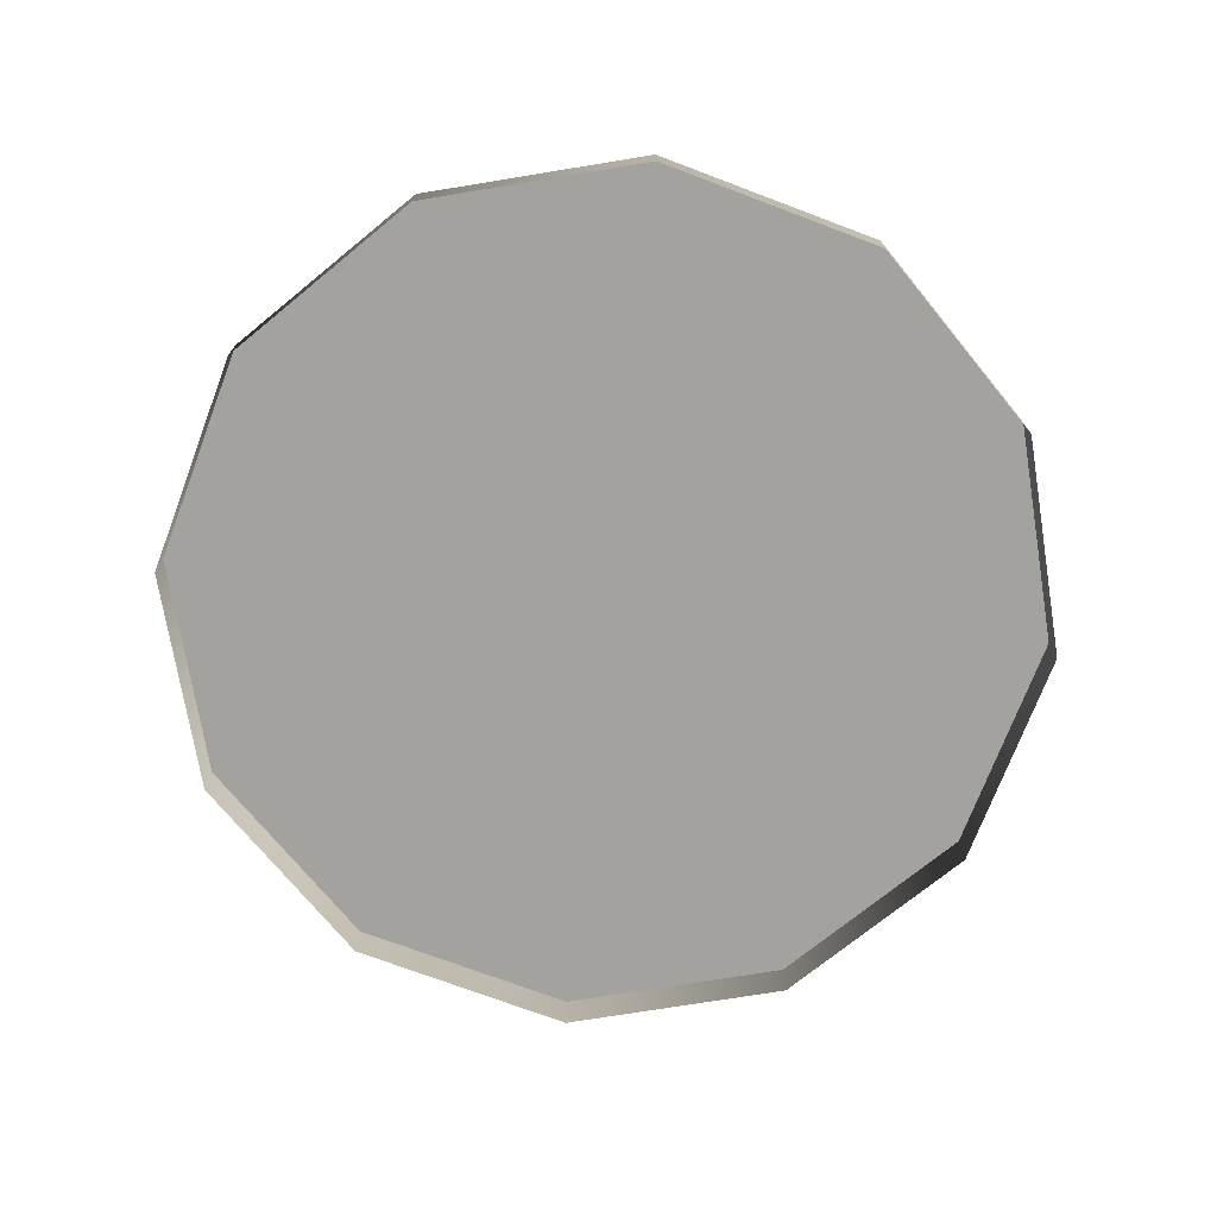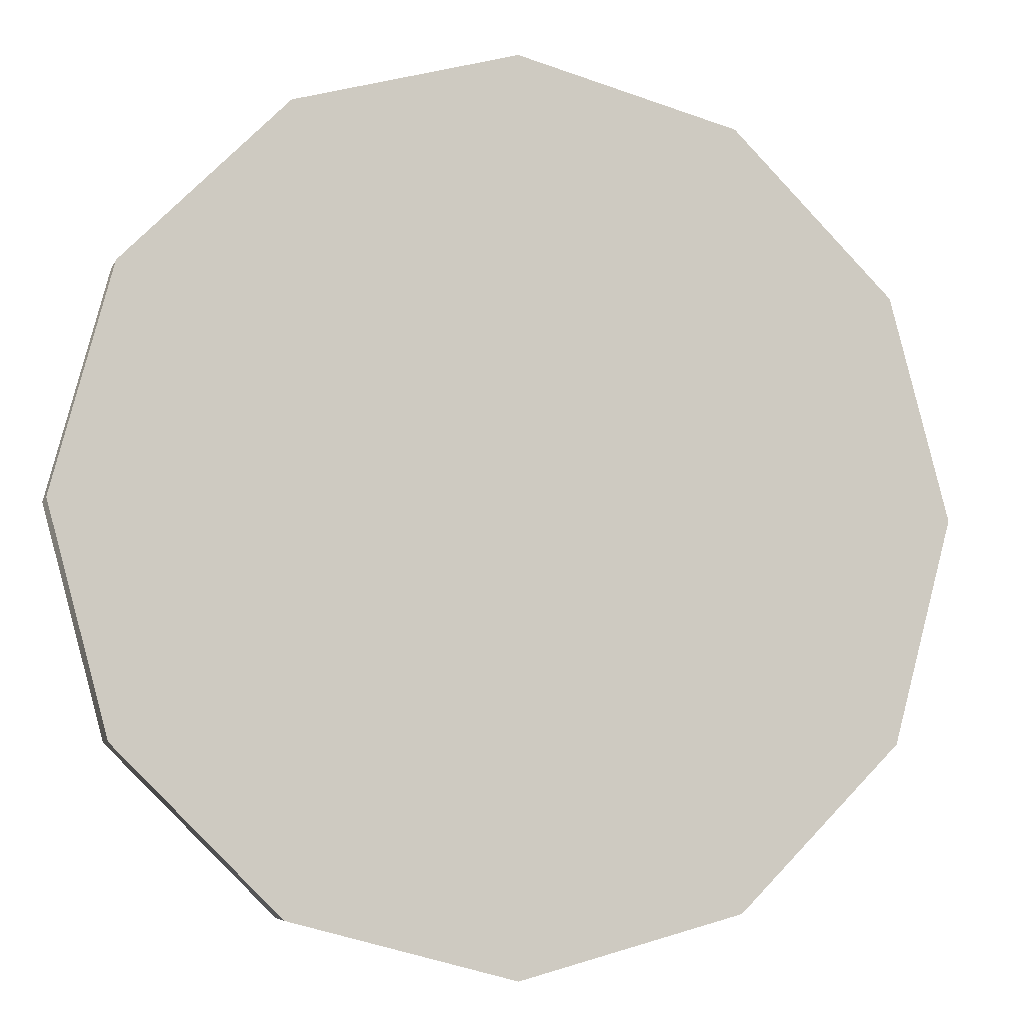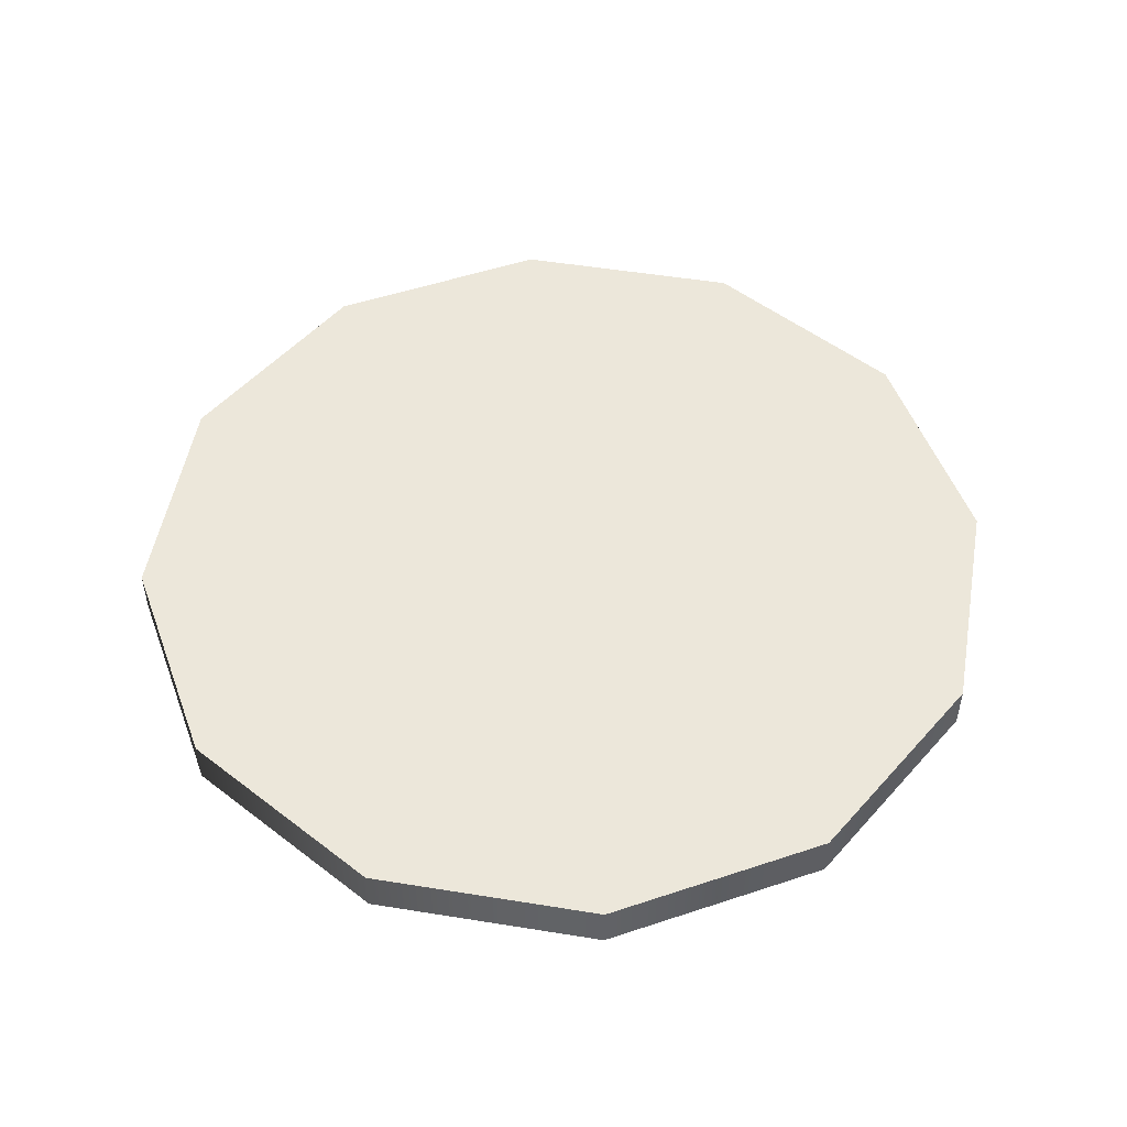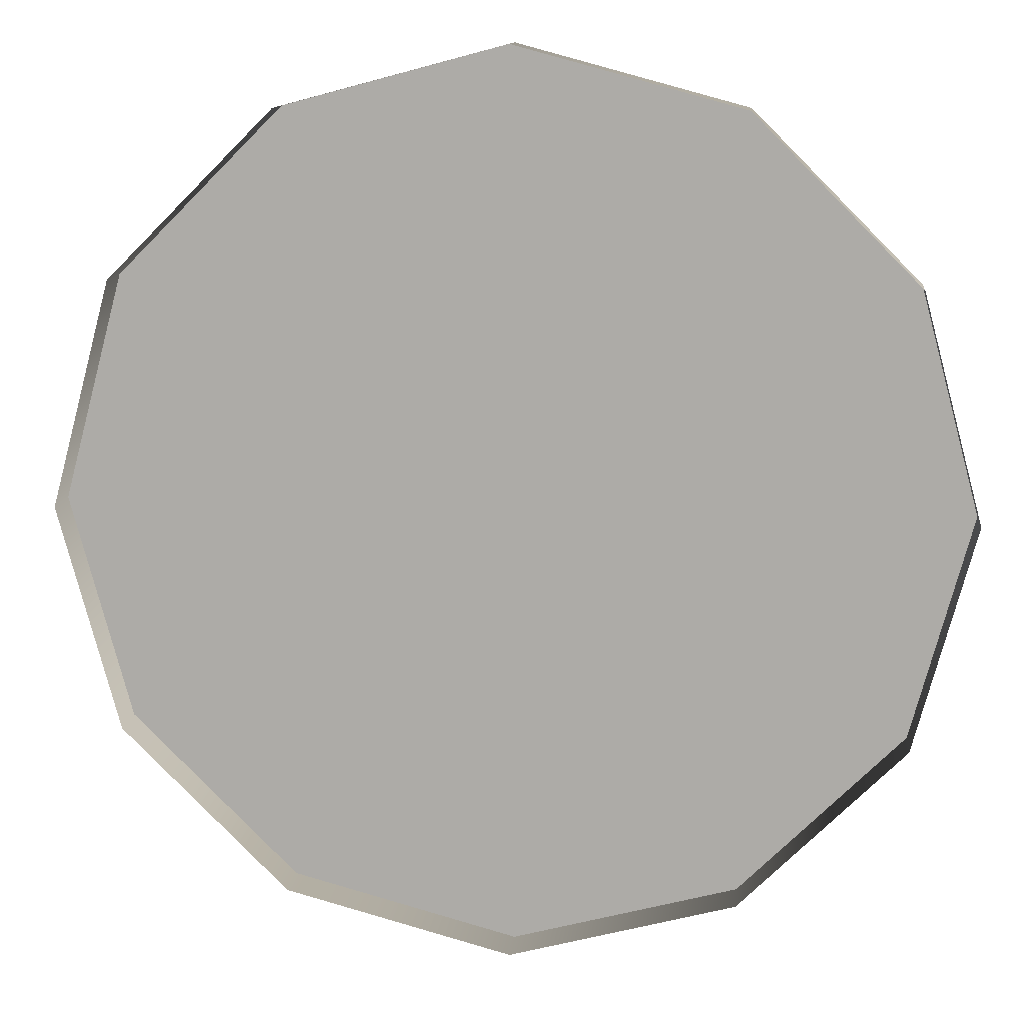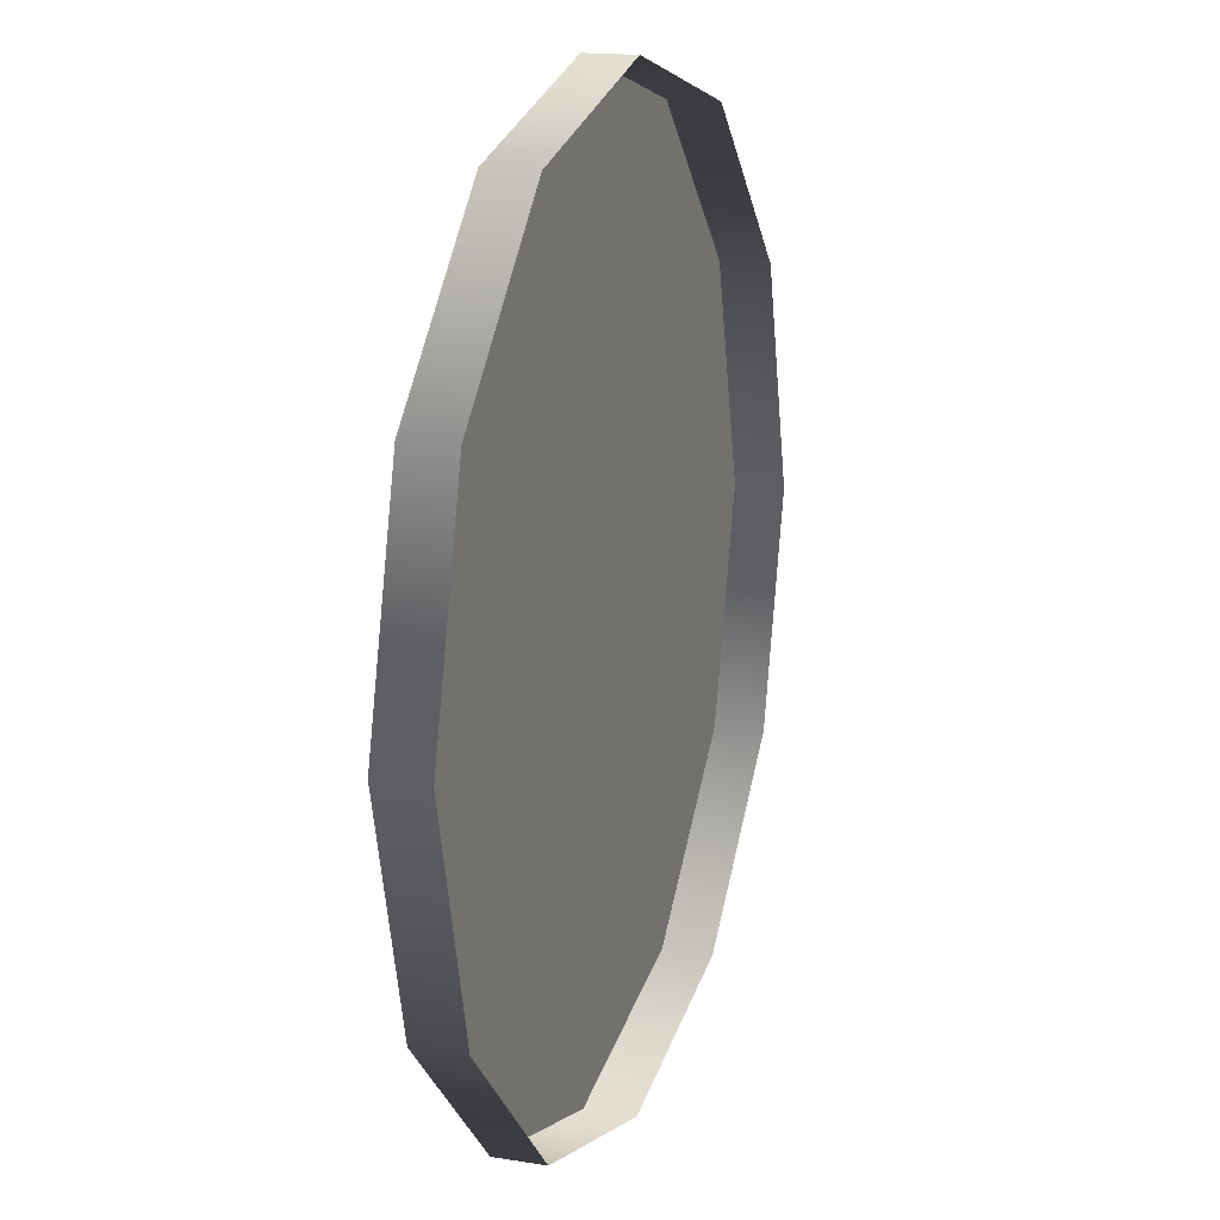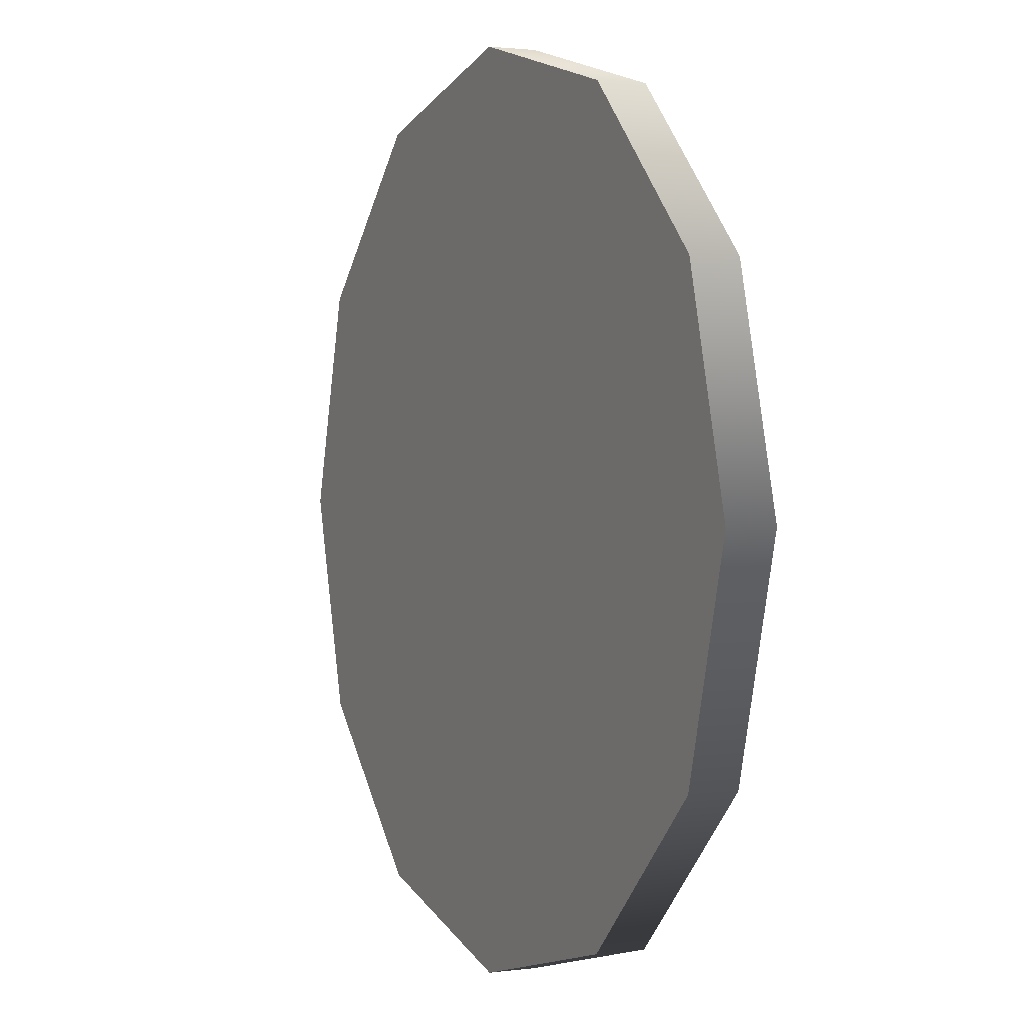
<metadata>
{"format":"obj","ext":"obj","renderer":"f3d","projection":"perspective","resolution":1024,"background":"white","views":[{"elev":-72.4,"azim":84.3,"up":"+Y"},{"elev":-5.9,"azim":165.3,"up":"+Z"},{"elev":51.1,"azim":55.0,"up":"+Y"},{"elev":12.3,"azim":5.9,"up":"+Z"},{"elev":16.1,"azim":-71.5,"up":"+Z"},{"elev":1.8,"azim":-115.7,"up":"+Z"}]}
</metadata>
<code>
v 1.418e-07 -0.001842 0.9275
v 1.418e-07 0.09838 0.9275
v 0.4637 0.09838 0.8032
v 0.4637 -0.001842 0.8032
v 0.8032 0.09838 0.4637
v 0.8032 -0.001842 0.4637
v 0.9275 0.09838 -1.418e-07
v 0.9275 -0.001842 -1.418e-07
v 1.418e-07 0.09838 0.9275
v 0 0.09838 0
v 0.4637 0.09838 0.8032
v 0.8032 0.09838 0.4637
v 0.9275 0.09838 -1.418e-07
v 1.418e-07 -0.001842 0.9275
v -0.4637 -0.001842 0.8032
v -0.4637 0.09838 0.8032
v 1.418e-07 0.09838 0.9275
v -0.8032 0.09838 0.4637
v -0.8032 -0.001842 0.4637
v -0.9275 0.09838 1.418e-07
v -0.9275 -0.001842 1.418e-07
v 1.418e-07 0.09838 0.9275
v -0.4637 0.09838 0.8032
v 0 0.09838 0
v -0.8032 0.09838 0.4637
v -0.9275 0.09838 1.418e-07
v -1.418e-07 -0.001842 -0.9275
v -1.418e-07 0.09838 -0.9275
v -0.4637 0.09838 -0.8032
v -0.4637 -0.001842 -0.8032
v -0.8032 0.09838 -0.4637
v -0.8032 -0.001842 -0.4637
v -0.9275 0.09838 1.418e-07
v -0.9275 -0.001842 1.418e-07
v -1.418e-07 0.09838 -0.9275
v 0 0.09838 0
v -0.4637 0.09838 -0.8032
v -0.8032 0.09838 -0.4637
v -0.9275 0.09838 1.418e-07
v -1.418e-07 -0.001842 -0.9275
v 0.4637 -0.001842 -0.8032
v 0.4637 0.09838 -0.8032
v -1.418e-07 0.09838 -0.9275
v 0.8032 0.09838 -0.4637
v 0.8032 -0.001842 -0.4637
v 0.9275 0.09838 -1.418e-07
v 0.9275 -0.001842 -1.418e-07
v -1.418e-07 0.09838 -0.9275
v 0.4637 0.09838 -0.8032
v 0 0.09838 0
v 0.8032 0.09838 -0.4637
v 0.9275 0.09838 -1.418e-07
g Street_well2_(4)_849_256
f 1 3 2
f 1 4 3
f 4 5 3
f 4 6 5
f 6 7 5
f 6 8 7
f 9 11 10
f 11 12 10
f 12 13 10
f 14 16 15
f 14 17 16
f 15 16 18
f 15 18 19
f 19 18 20
f 19 20 21
f 22 24 23
f 23 24 25
f 25 24 26
f 27 29 28
f 27 30 29
f 30 31 29
f 30 32 31
f 32 33 31
f 32 34 33
f 35 37 36
f 37 38 36
f 38 39 36
f 40 42 41
f 40 43 42
f 41 42 44
f 41 44 45
f 45 44 46
f 45 46 47
f 48 50 49
f 49 50 51
f 51 50 52

</code>
